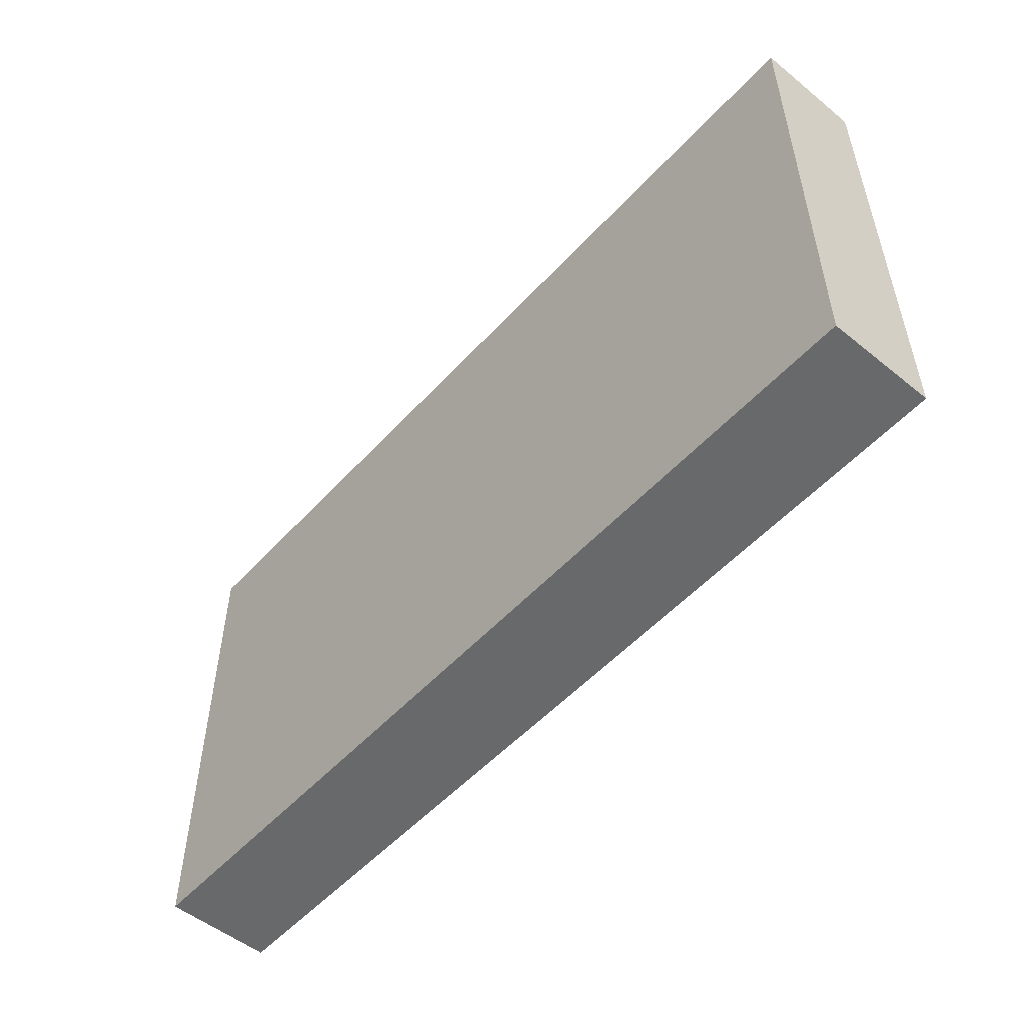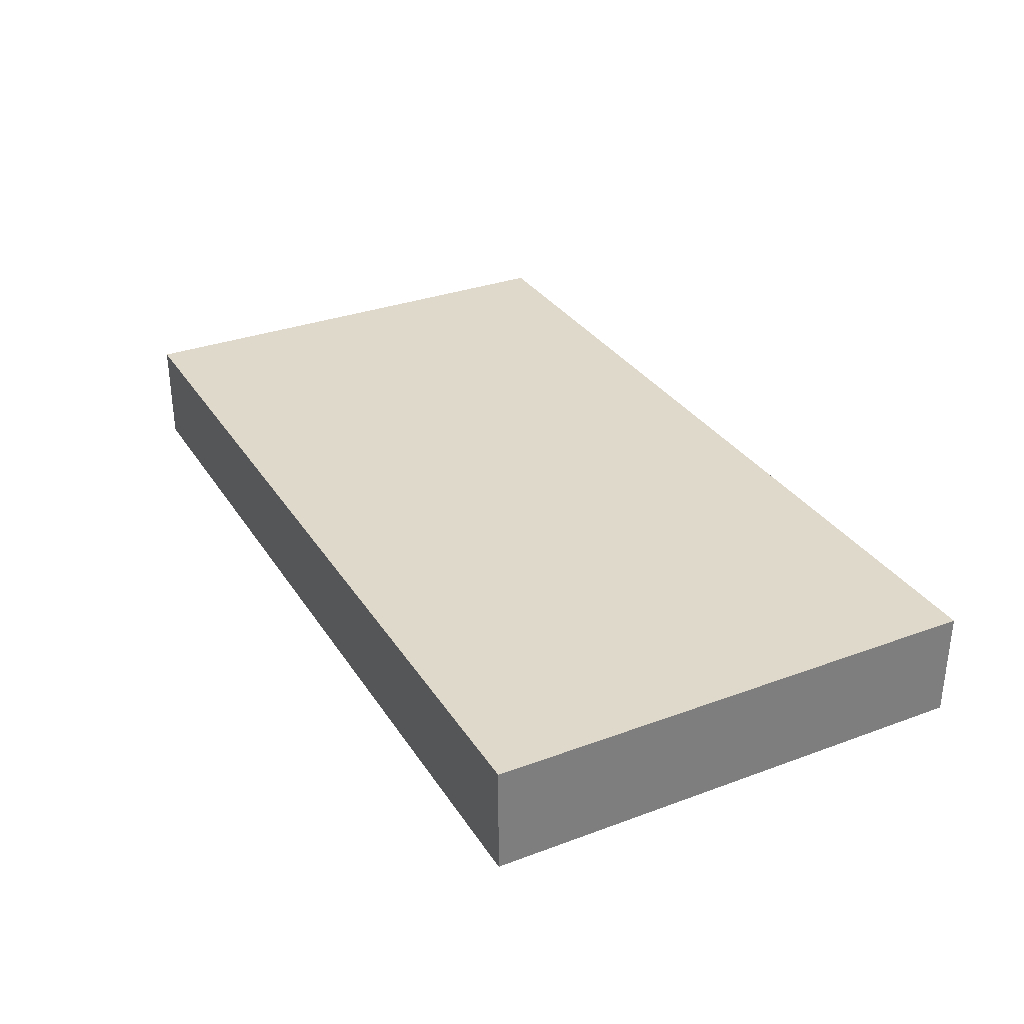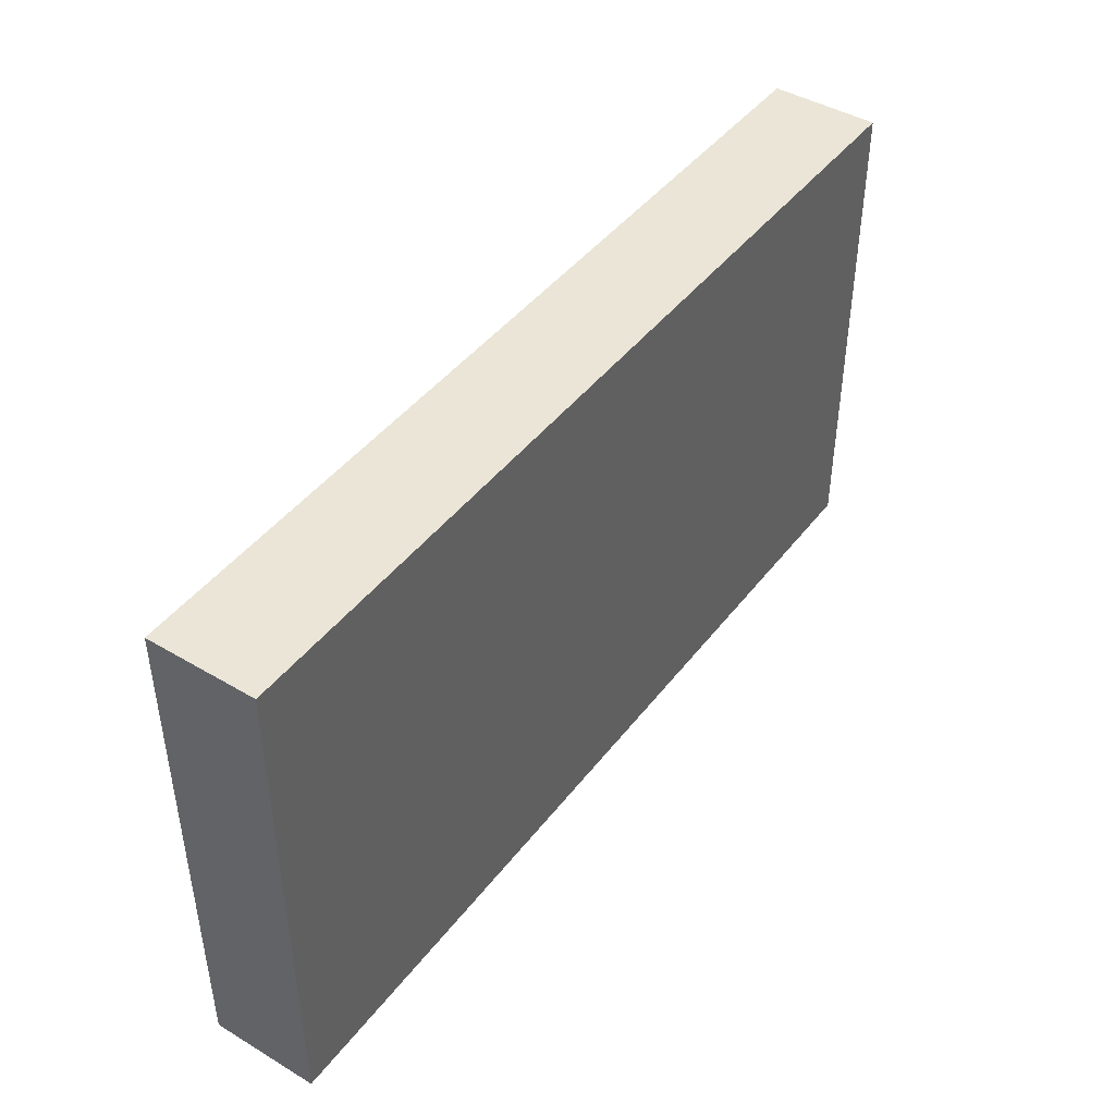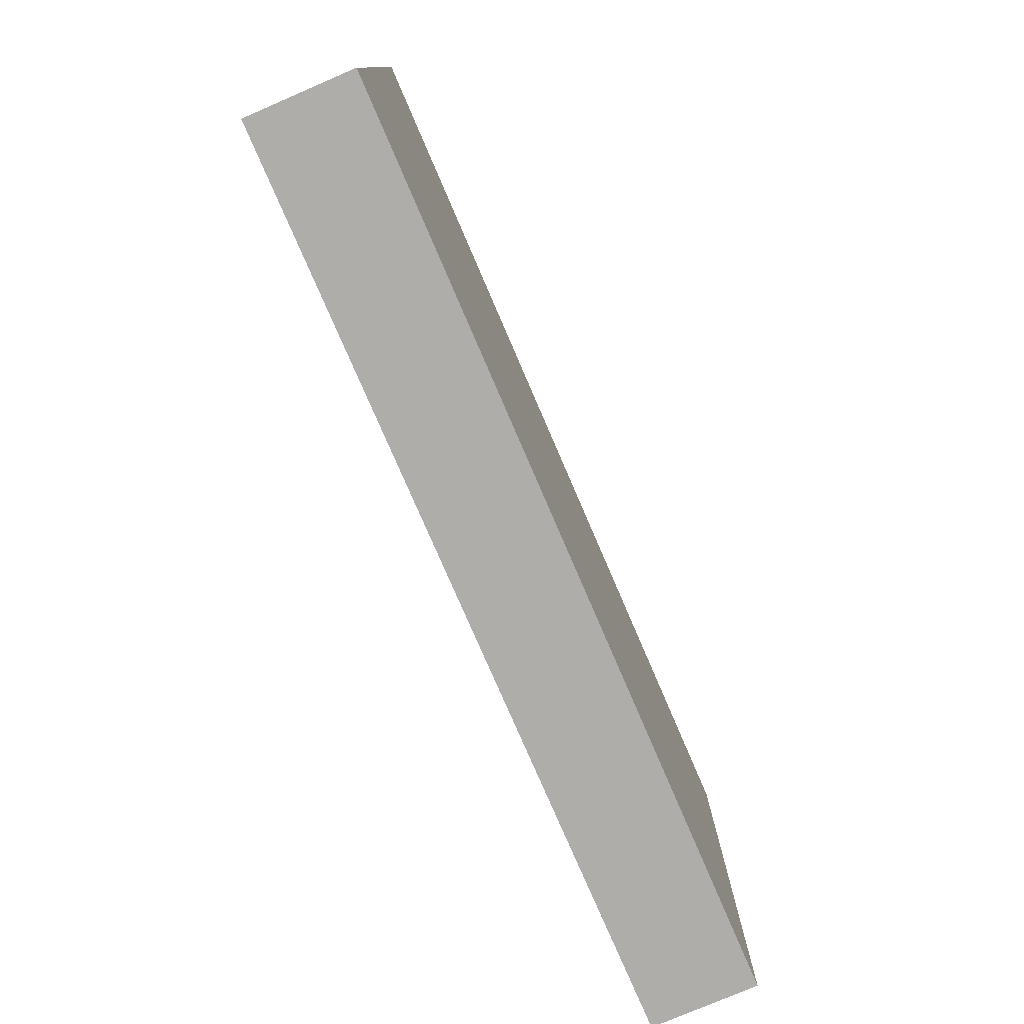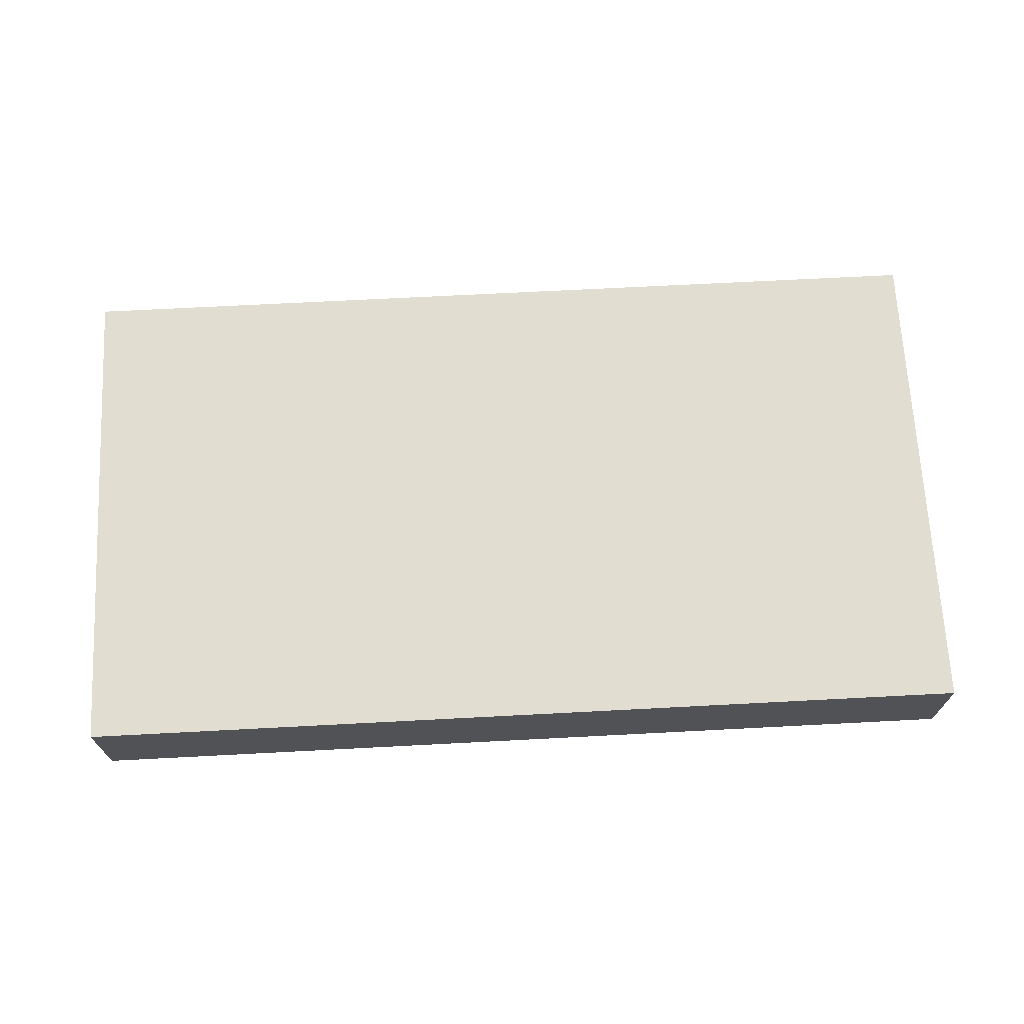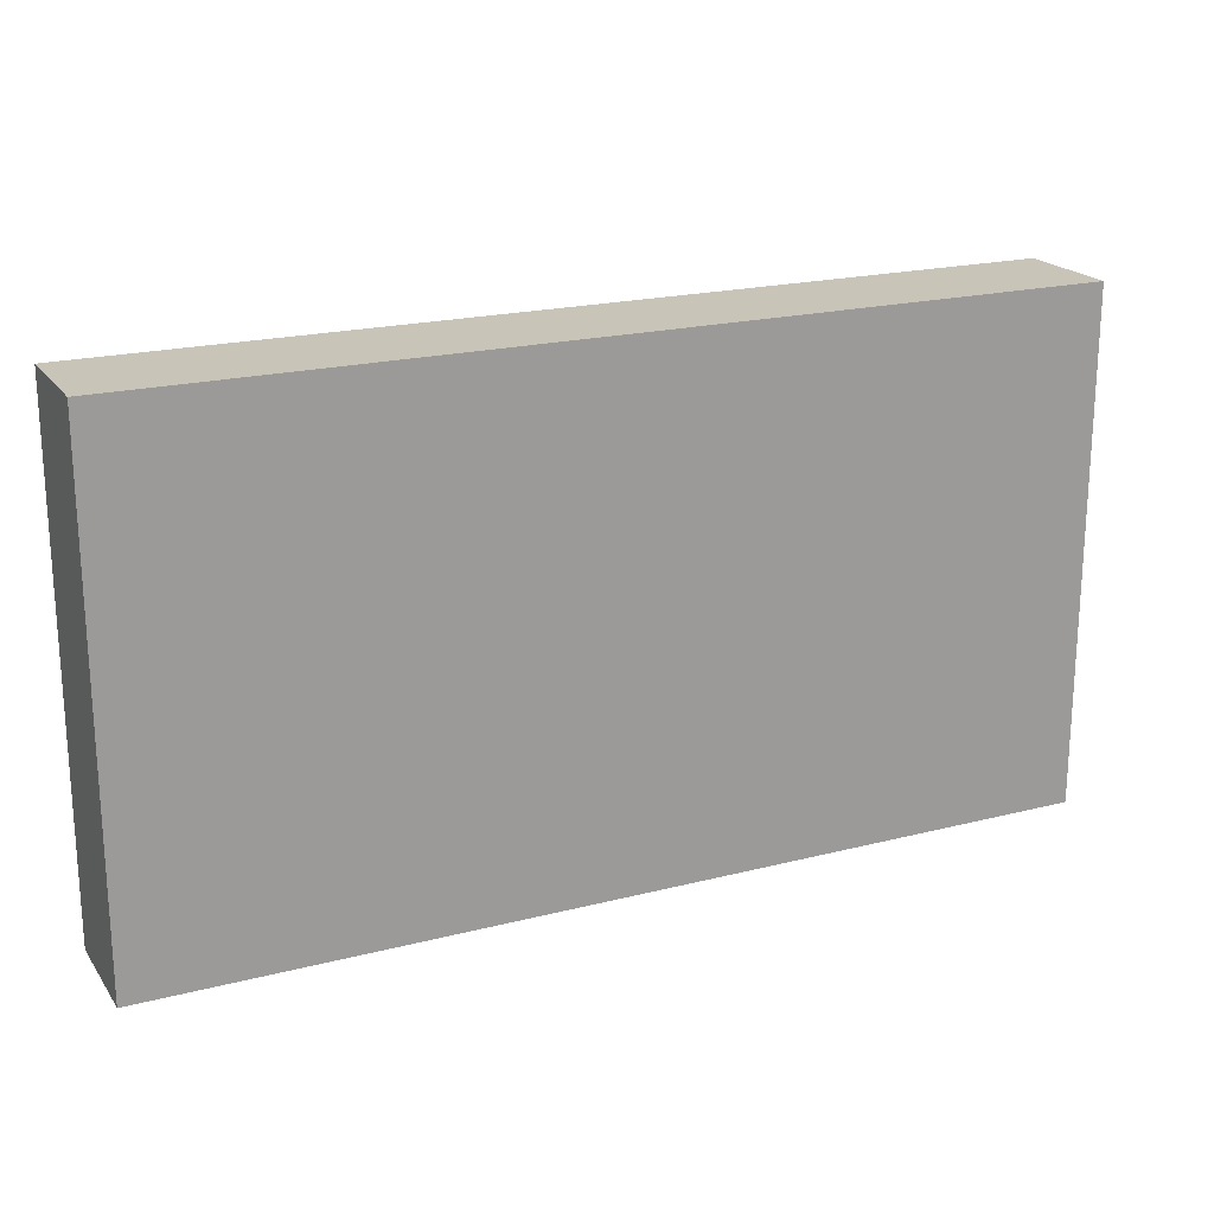
<metadata>
{"format":"obj","ext":"obj","renderer":"f3d","projection":"perspective","resolution":1024,"background":"white","views":[{"elev":-52.6,"azim":-131.0,"up":"+Z"},{"elev":31.8,"azim":62.5,"up":"+Y"},{"elev":44.1,"azim":124.8,"up":"+Z"},{"elev":-77.4,"azim":-66.7,"up":"+Z"},{"elev":68.7,"azim":177.0,"up":"+Y"},{"elev":20.2,"azim":-25.2,"up":"+Z"}]}
</metadata>
<code>
v  -5.823 0 13.04
v  -5.823 0 1.694
v  14.81 0 1.694
v  14.81 0 13.04
v  -5.823 2.425 13.04
v  14.81 2.425 13.04
v  14.81 2.425 1.694
v  -5.823 2.425 1.694
g Box01
f 1 2 3 4
f 5 6 7 8
f 1 4 6 5
f 4 3 7 6
f 3 2 8 7
f 2 1 5 8

</code>
